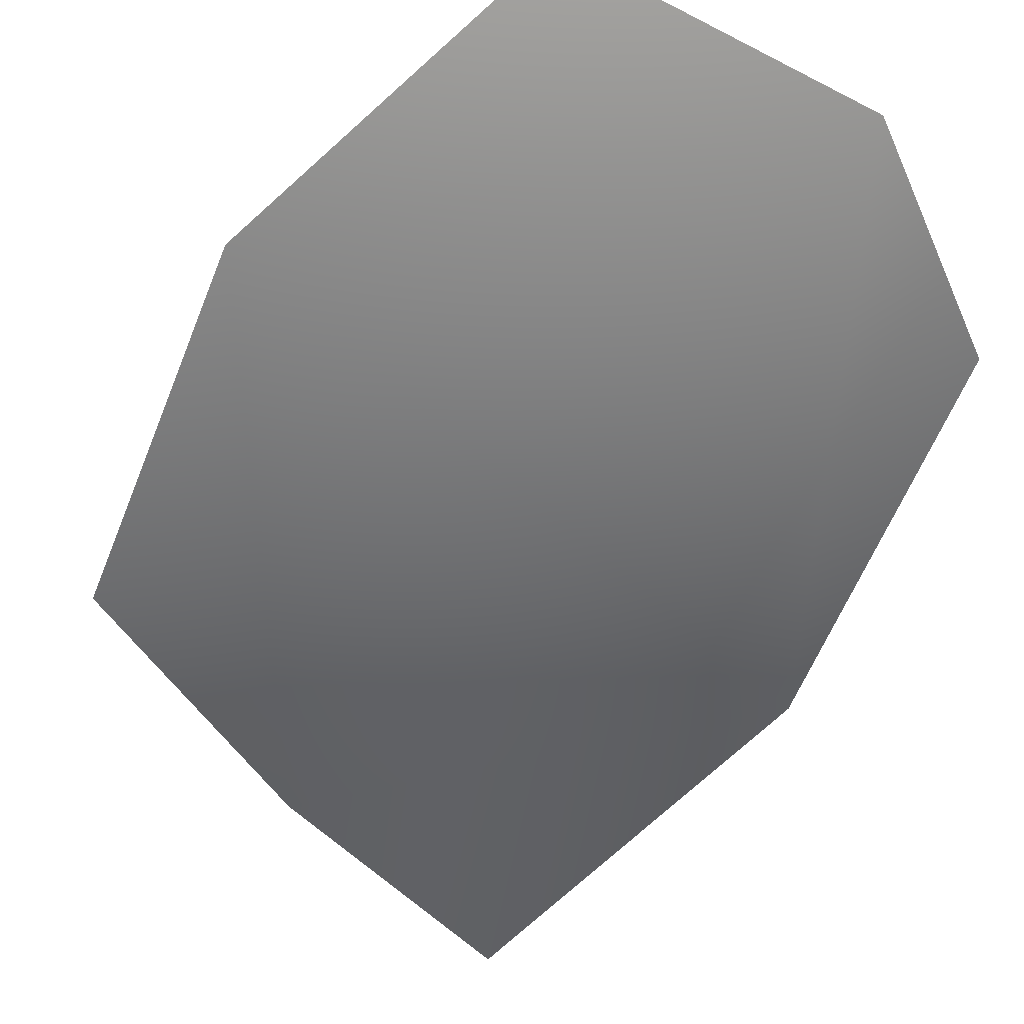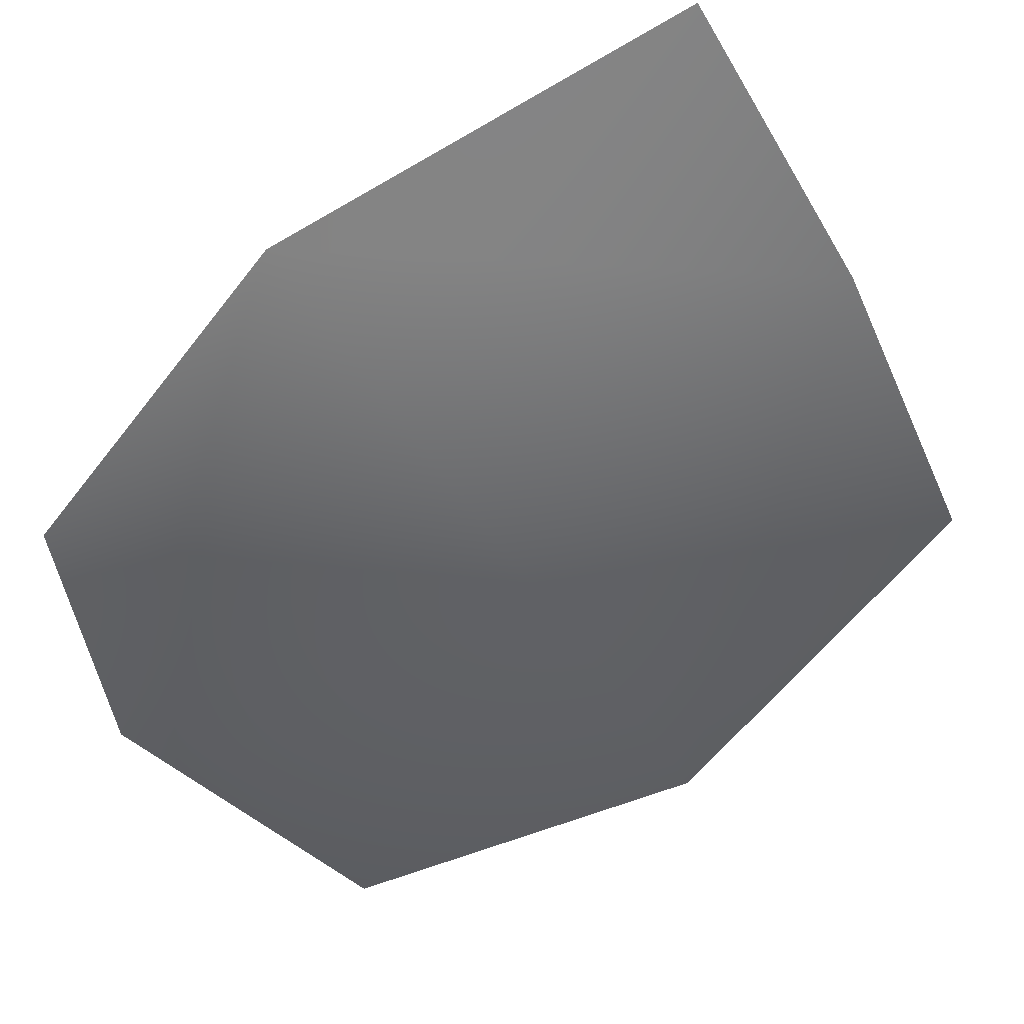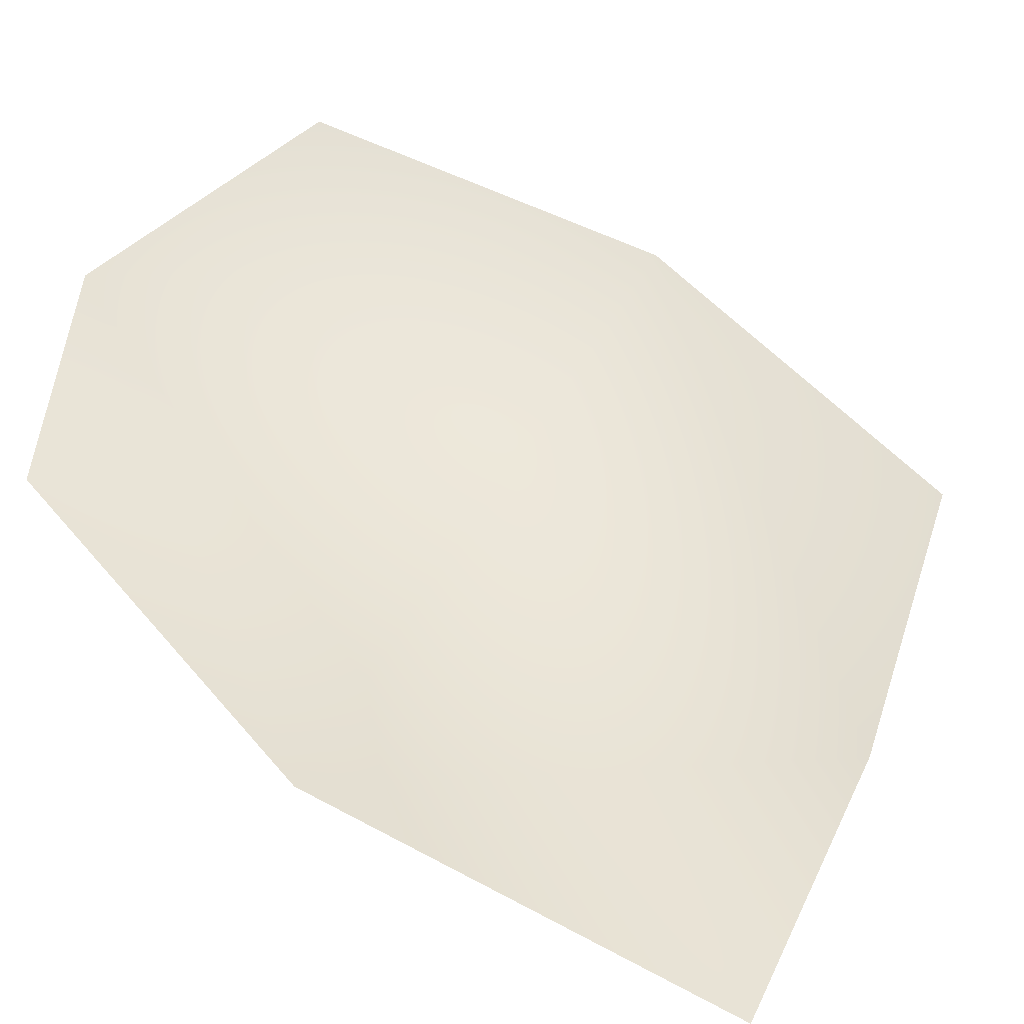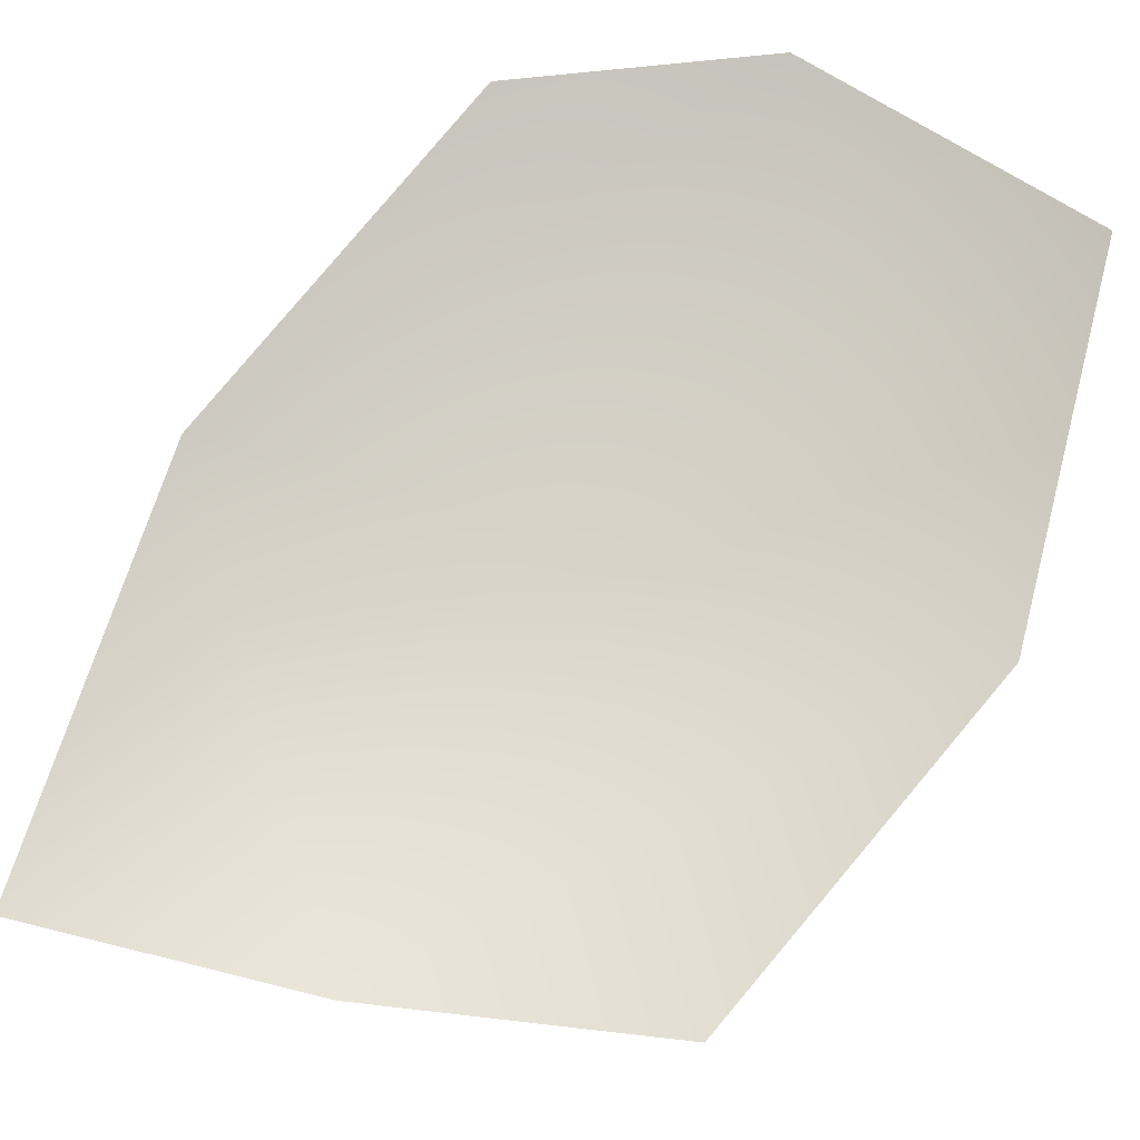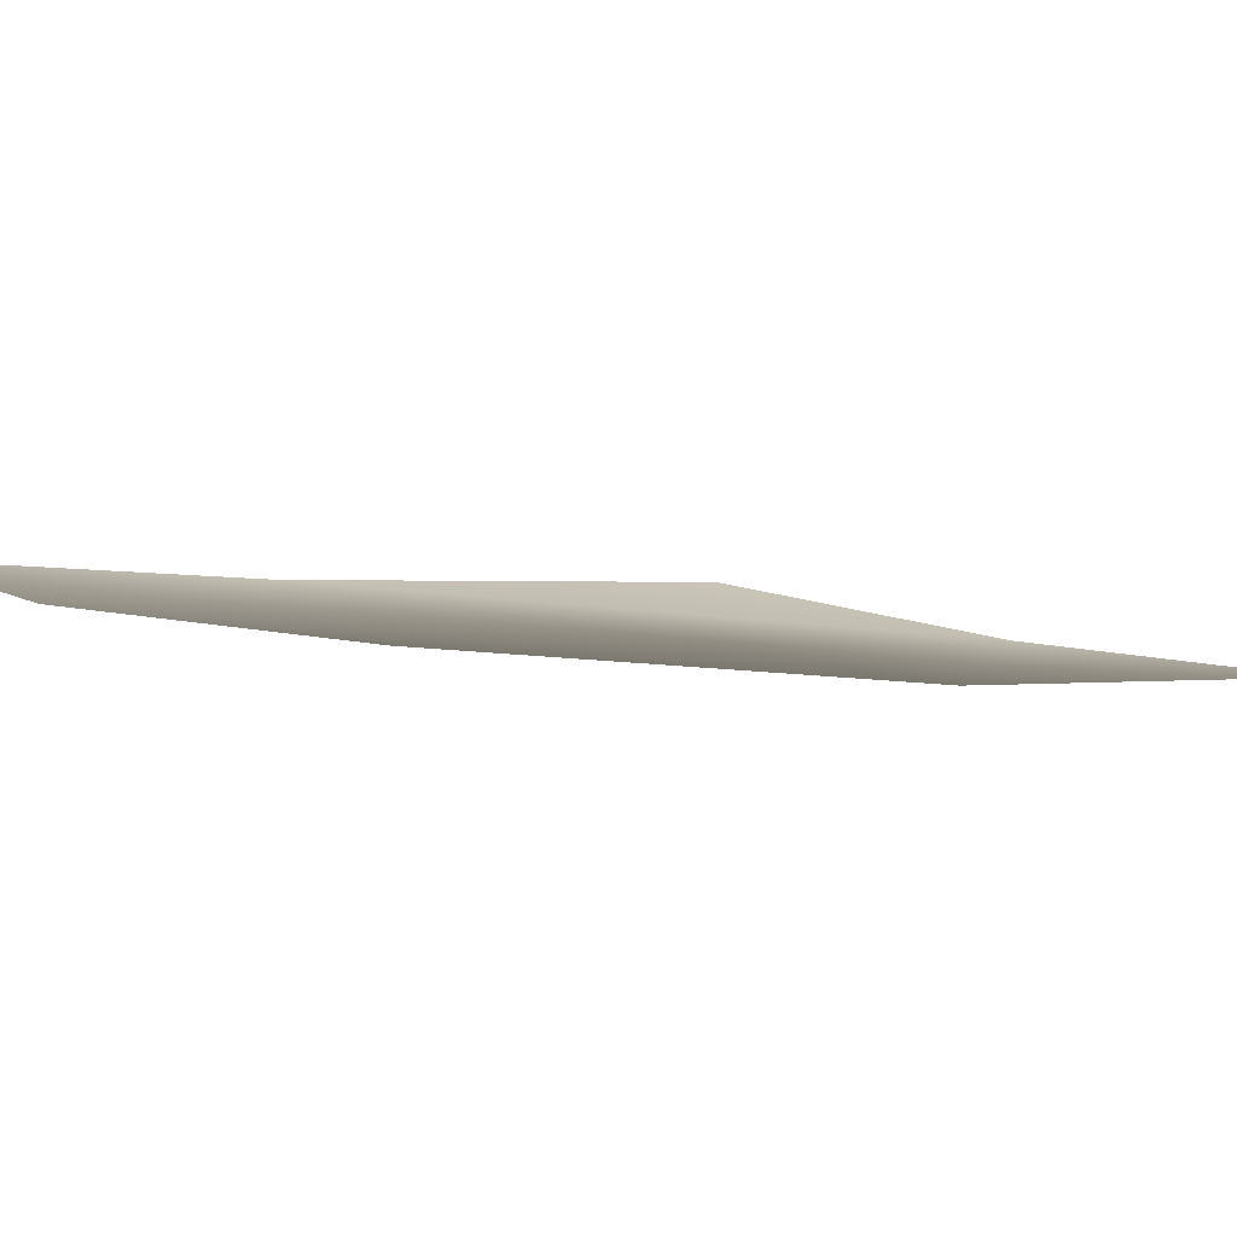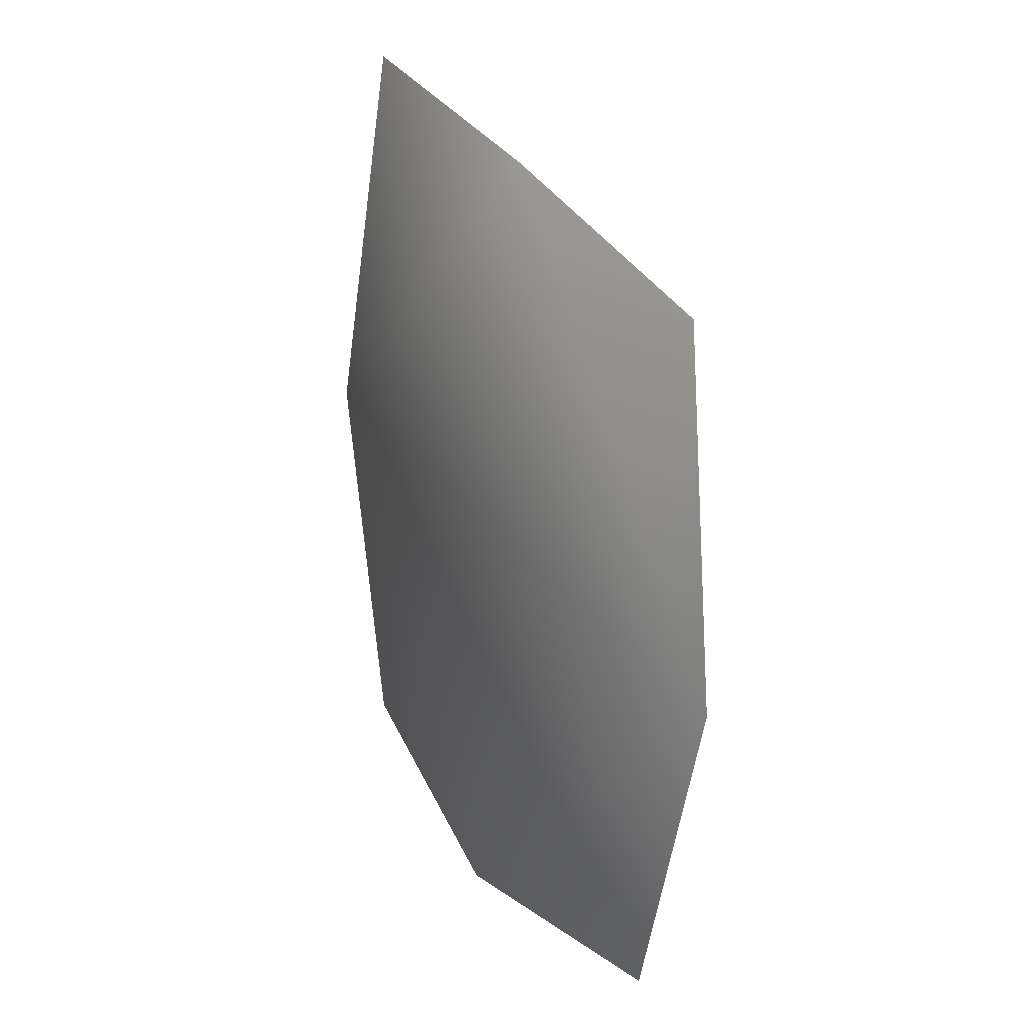
<metadata>
{"format":"obj","ext":"obj","renderer":"f3d","projection":"perspective","resolution":1024,"background":"white","views":[{"elev":-52.7,"azim":157.4,"up":"+Y"},{"elev":-55.1,"azim":-35.6,"up":"+Y"},{"elev":47.8,"azim":-40.6,"up":"+Y"},{"elev":70.4,"azim":39.1,"up":"+Y"},{"elev":6.7,"azim":-113.2,"up":"+Y"},{"elev":9.0,"azim":54.6,"up":"+Z"}]}
</metadata>
<code>
g HoleCap47
v 67.8 -574.1 -6962
v 164.9 -573.3 -6973
v 214.3 -587.2 -6868
v 211.9 -592.8 -6744
v 134.5 -602.3 -6697
v 54.1 -603.7 -6659
v 8.201 -593 -6783
v 9.886 -578.6 -6907
f 2 3 1
f 7 1 3
f 1 7 8
f 5 3 4
f 3 5 7
f 6 7 5

</code>
